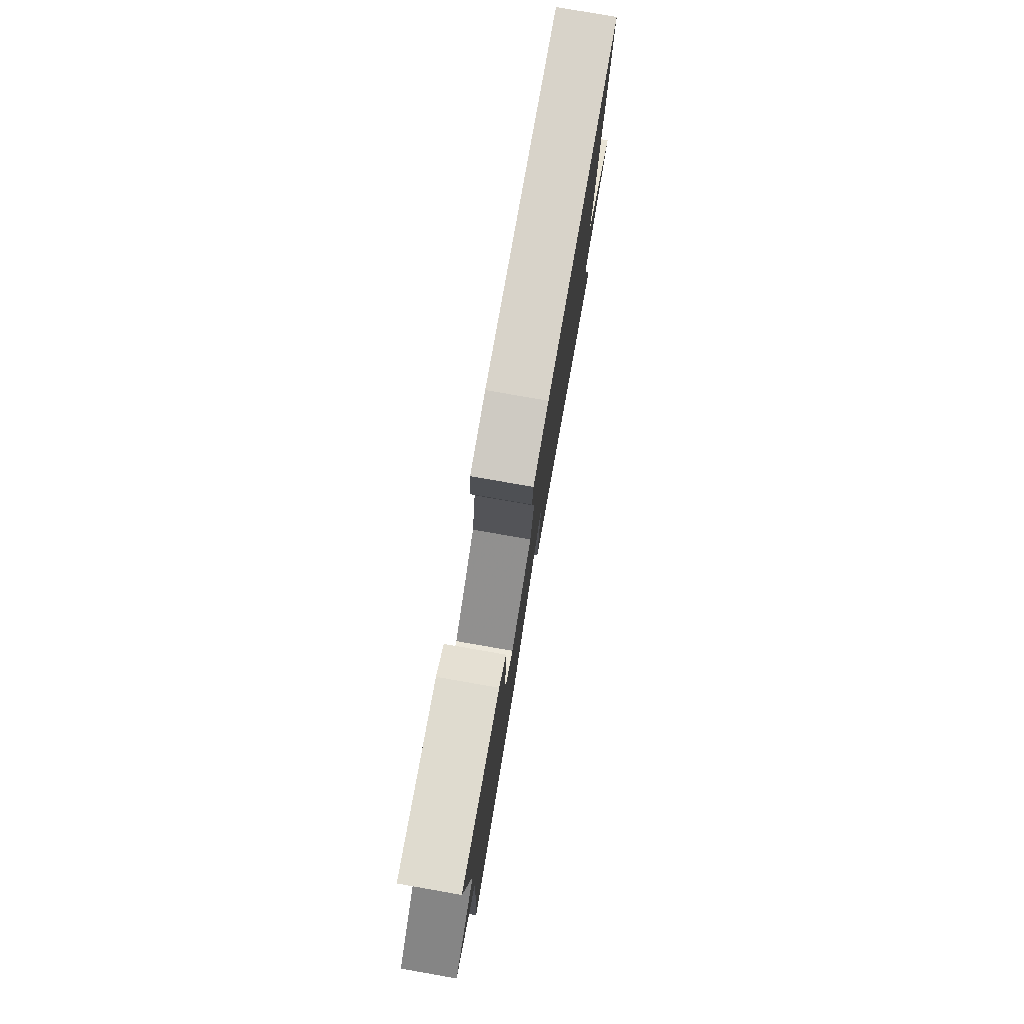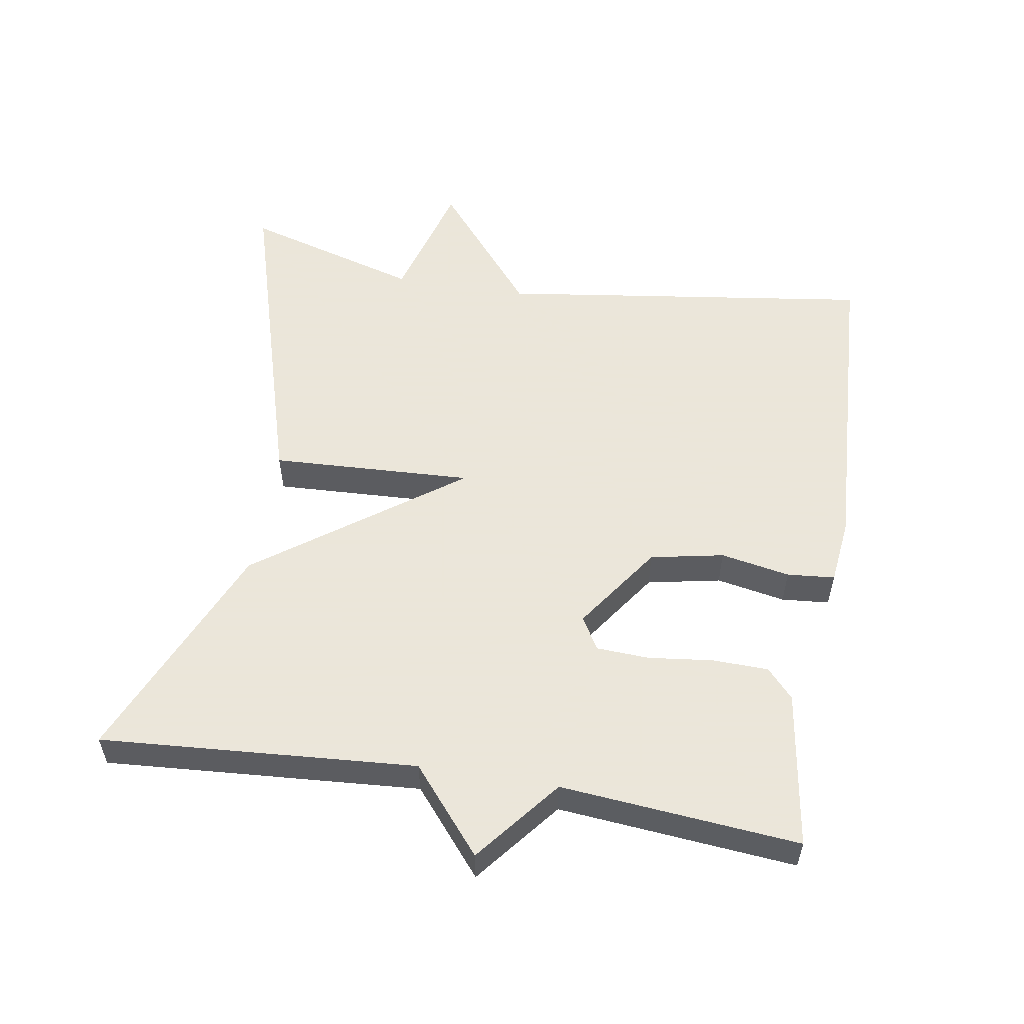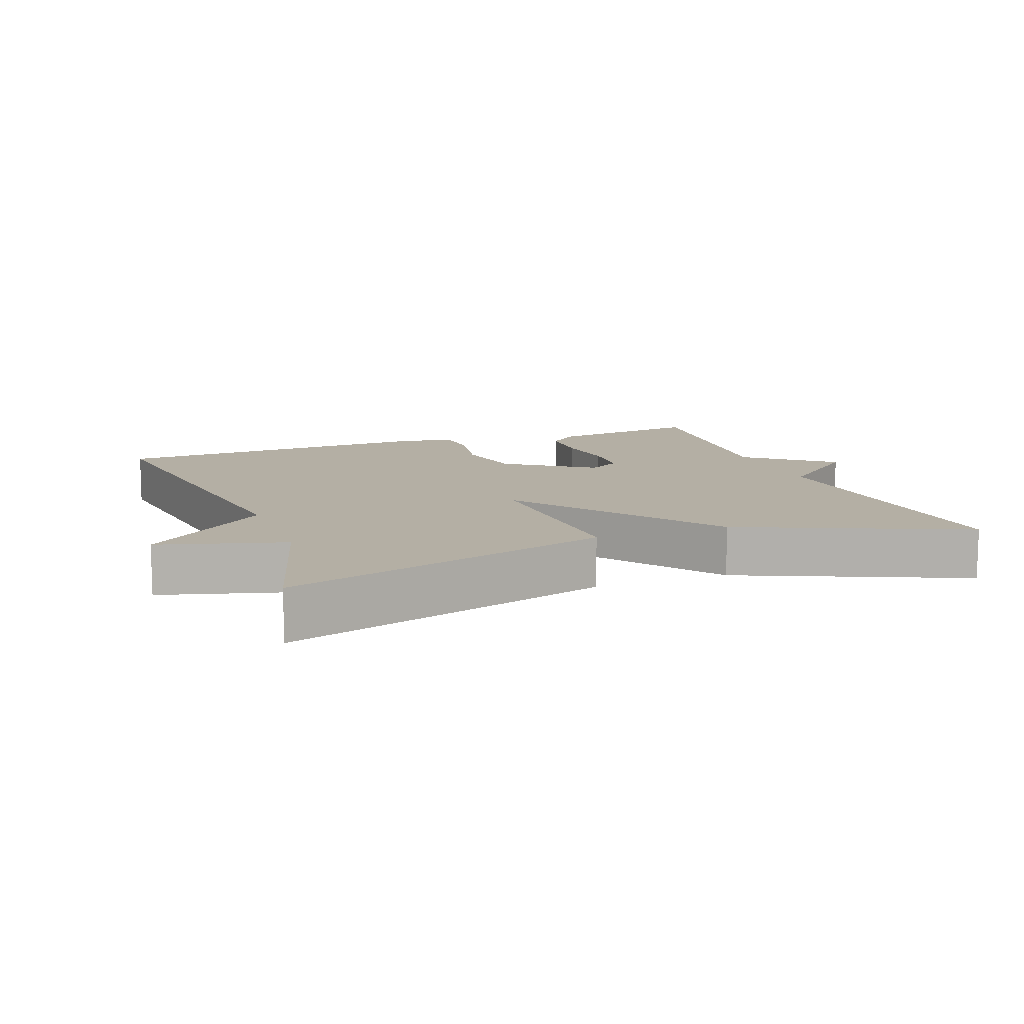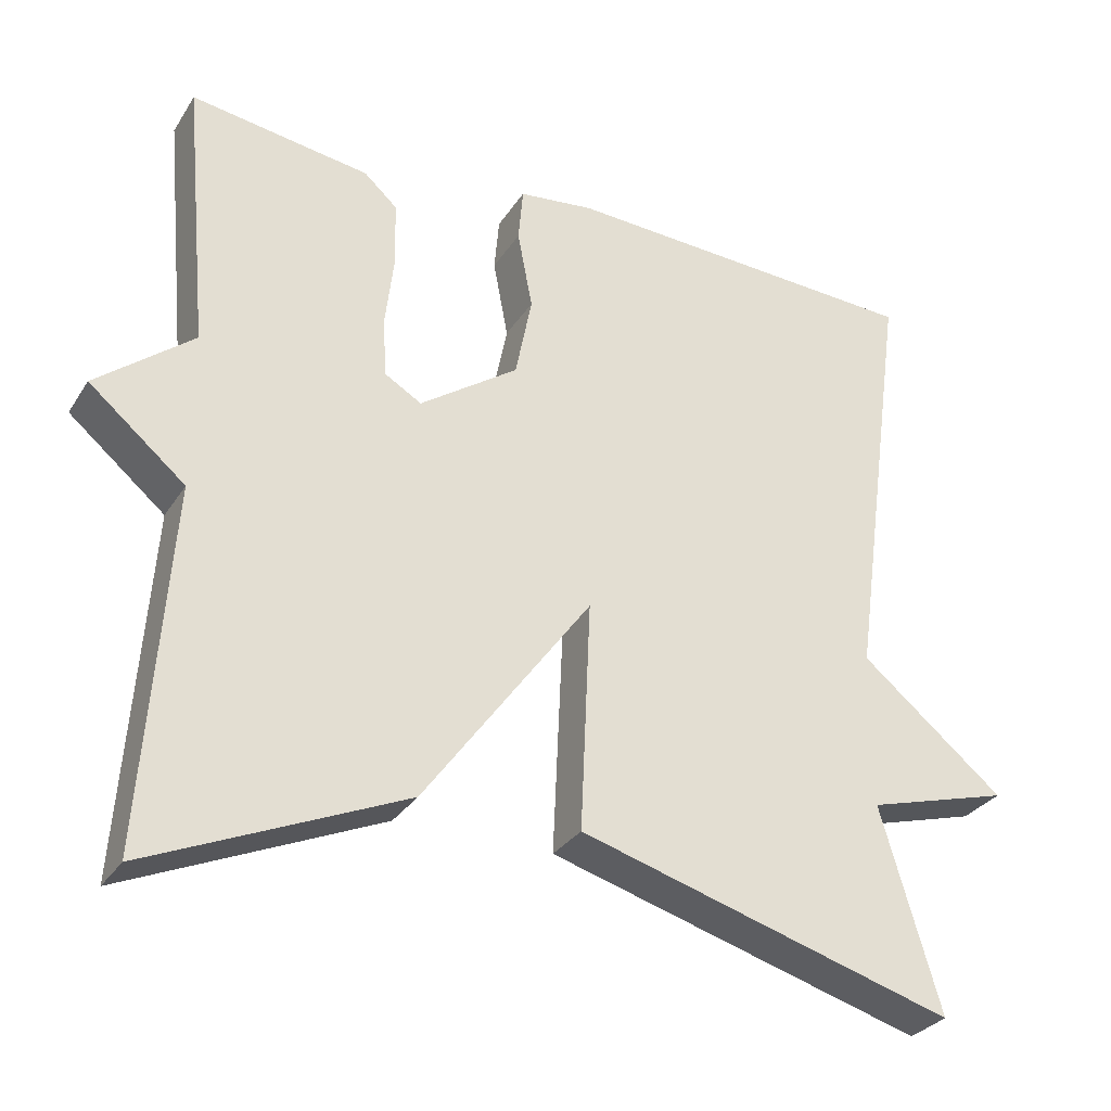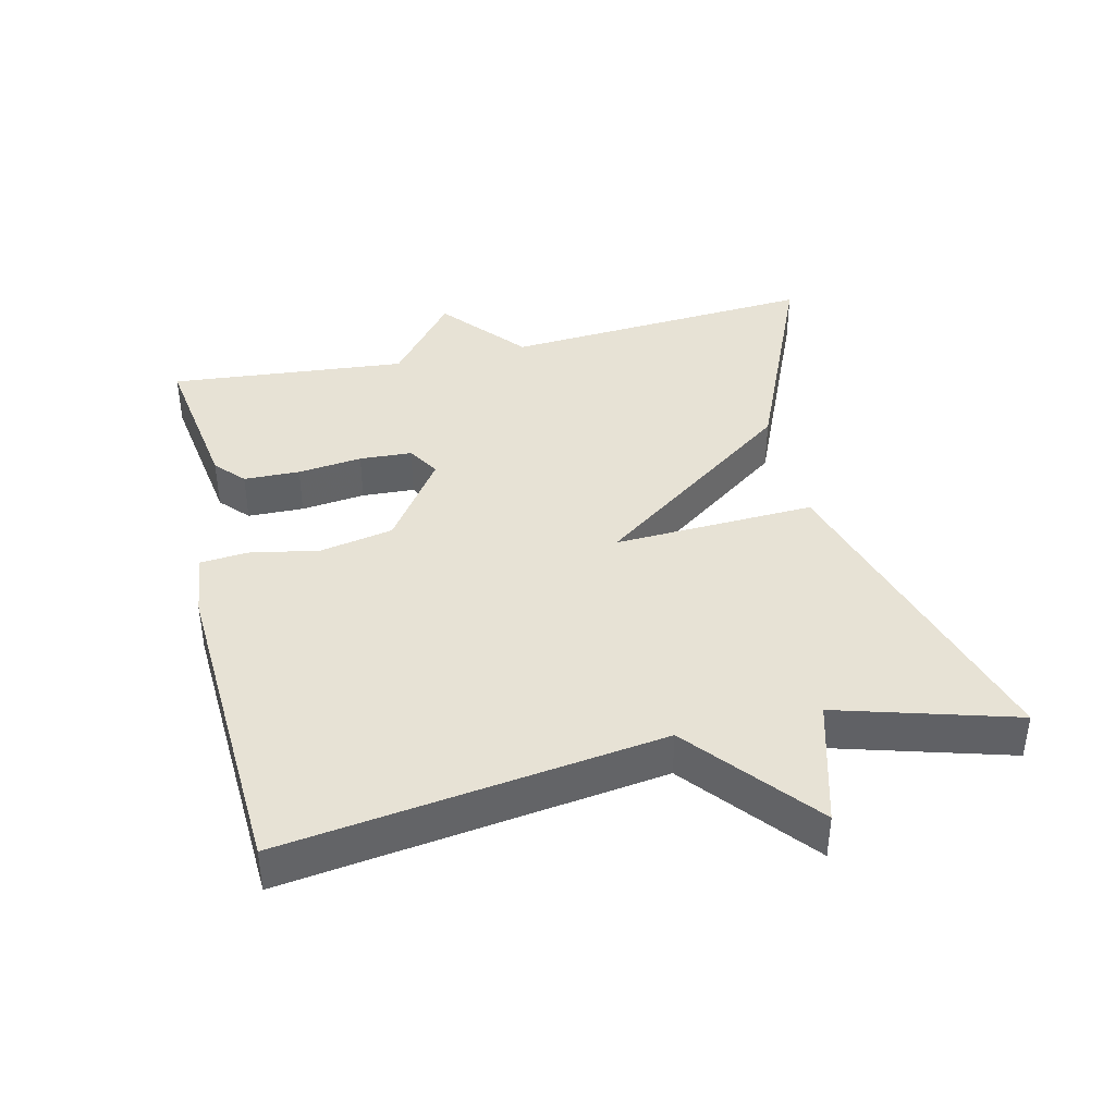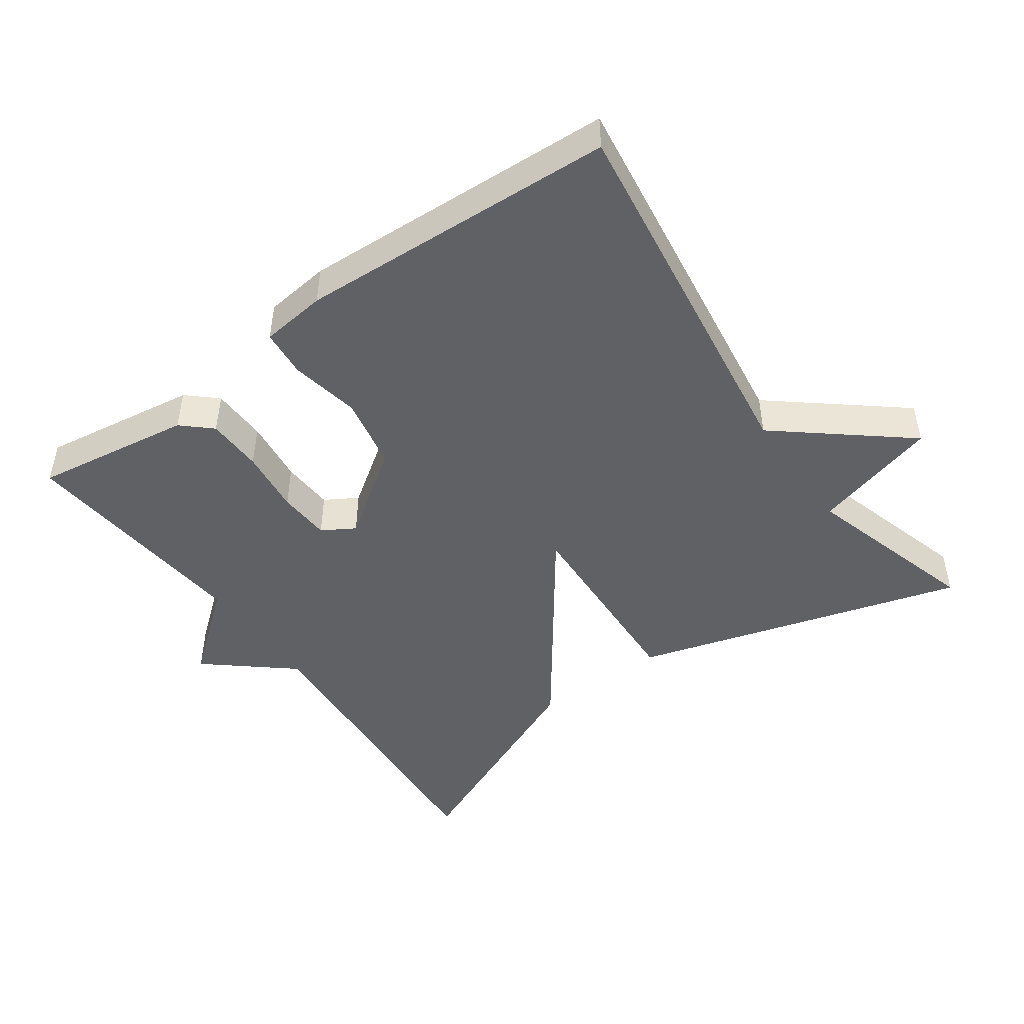
<metadata>
{"format":"obj","ext":"obj","renderer":"f3d","projection":"perspective","resolution":1024,"background":"white","views":[{"elev":79.0,"azim":-80.1,"up":"+Z"},{"elev":55.0,"azim":-80.7,"up":"+Y"},{"elev":11.3,"azim":159.5,"up":"+Y"},{"elev":-30.3,"azim":-27.0,"up":"+Z"},{"elev":40.3,"azim":76.7,"up":"+Y"},{"elev":-47.2,"azim":35.5,"up":"+Y"}]}
</metadata>
<code>
v 0.5 0.07 -0.5
v 0.023 0.07 -0.36
v 0.036 0.07 -0.068
v -0.177 0.07 -0.36
v -0.5 0.07 -0.5
v -0.468 0.07 -0.044
v -0.59 0.07 0.058
v -0.468 0.07 0.156
v -0.5 0.07 0.5
v -0.273 0.07 0.466
v -0.231 0.07 0.428
v -0.229 0.07 0.347
v -0.24 0.07 0.254
v -0.236 0.07 0.178
v -0.189 0.07 0.15
v -0.064 0.07 0.237
v -0.043 0.07 0.343
v -0.062 0.07 0.443
v -0.056 0.07 0.512
v 0.039 0.07 0.523
v 0.5 0.07 0.5
v 0.425 0.07 -0.044
v 0.607 0.07 -0.193
v 0.425 0.07 -0.244
v 0.5 0 -0.5
v 0.023 0 -0.36
v 0.036 0 -0.068
v -0.177 0 -0.36
v -0.5 0 -0.5
v -0.468 0 -0.044
v -0.59 0 0.058
v -0.468 0 0.156
v -0.5 0 0.5
v -0.273 0 0.466
v -0.231 0 0.428
v -0.229 0 0.347
v -0.24 0 0.254
v -0.236 0 0.178
v -0.189 0 0.15
v -0.064 0 0.237
v -0.043 0 0.343
v -0.062 0 0.443
v -0.056 0 0.512
v 0.039 0 0.523
v 0.5 0 0.5
v 0.425 0 -0.044
v 0.607 0 -0.193
v 0.425 0 -0.244
f 22 23 24
f 20 21 22
f 19 20 22
f 18 19 22
f 17 18 22
f 16 17 22 24
f 15 16 24 1
f 11 12 13
f 10 11 13
f 9 10 13
f 8 9 13
f 8 13 14
f 7 8 14
f 6 7 14
f 6 14 15
f 5 6 15
f 4 5 15
f 3 4 15
f 1 2 3
f 1 3 15
f 48 47 46
f 46 45 44
f 46 44 43
f 46 43 42
f 46 42 41
f 48 46 41 40
f 25 48 40 39
f 37 36 35
f 37 35 34
f 37 34 33
f 37 33 32
f 38 37 32
f 38 32 31
f 38 31 30
f 39 38 30
f 39 30 29
f 39 29 28
f 39 28 27
f 27 26 25
f 39 27 25
f 1 25 26 2
f 2 26 27 3
f 3 27 28 4
f 4 28 29 5
f 5 29 30 6
f 6 30 31 7
f 7 31 32 8
f 8 32 33 9
f 9 33 34 10
f 10 34 35 11
f 11 35 36 12
f 12 36 37 13
f 13 37 38 14
f 14 38 39 15
f 15 39 40 16
f 16 40 41 17
f 17 41 42 18
f 18 42 43 19
f 19 43 44 20
f 20 44 45 21
f 21 45 46 22
f 22 46 47 23
f 23 47 48 24
f 24 48 25 1

</code>
